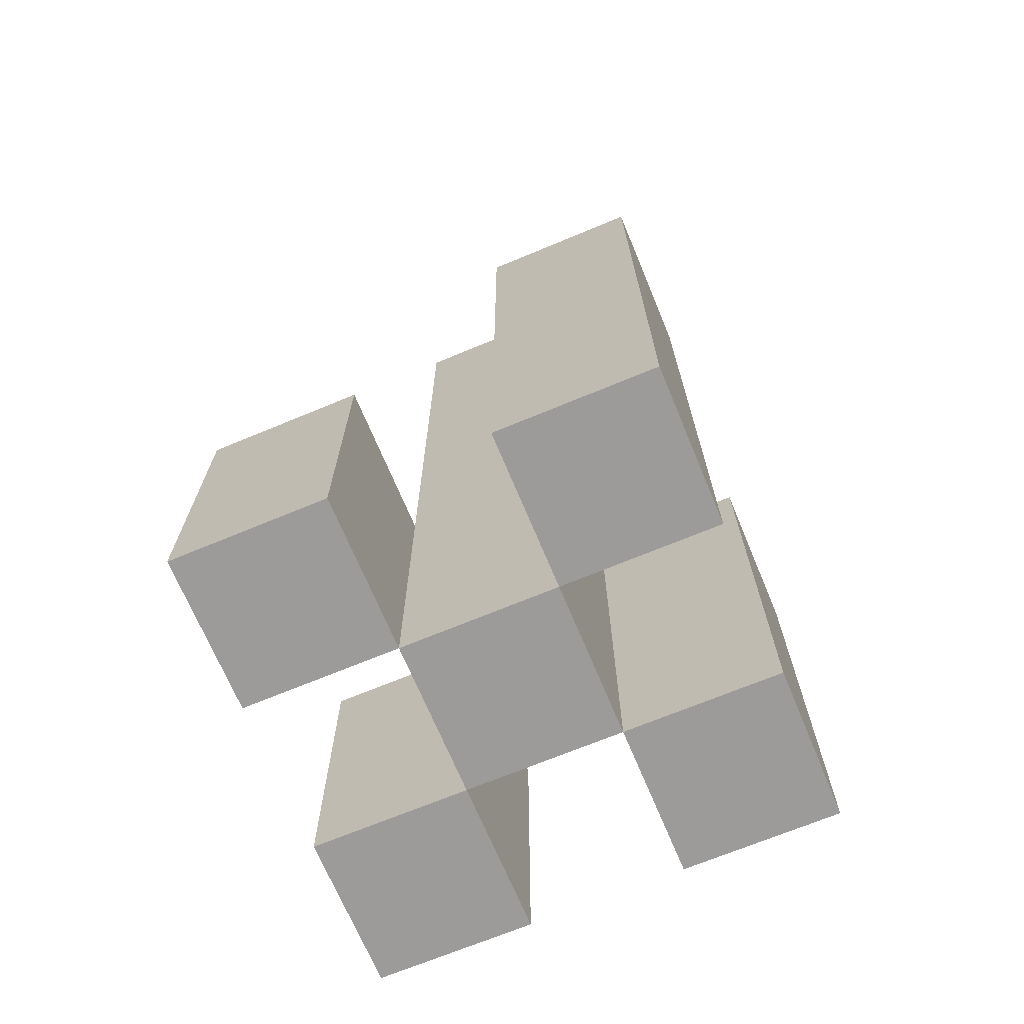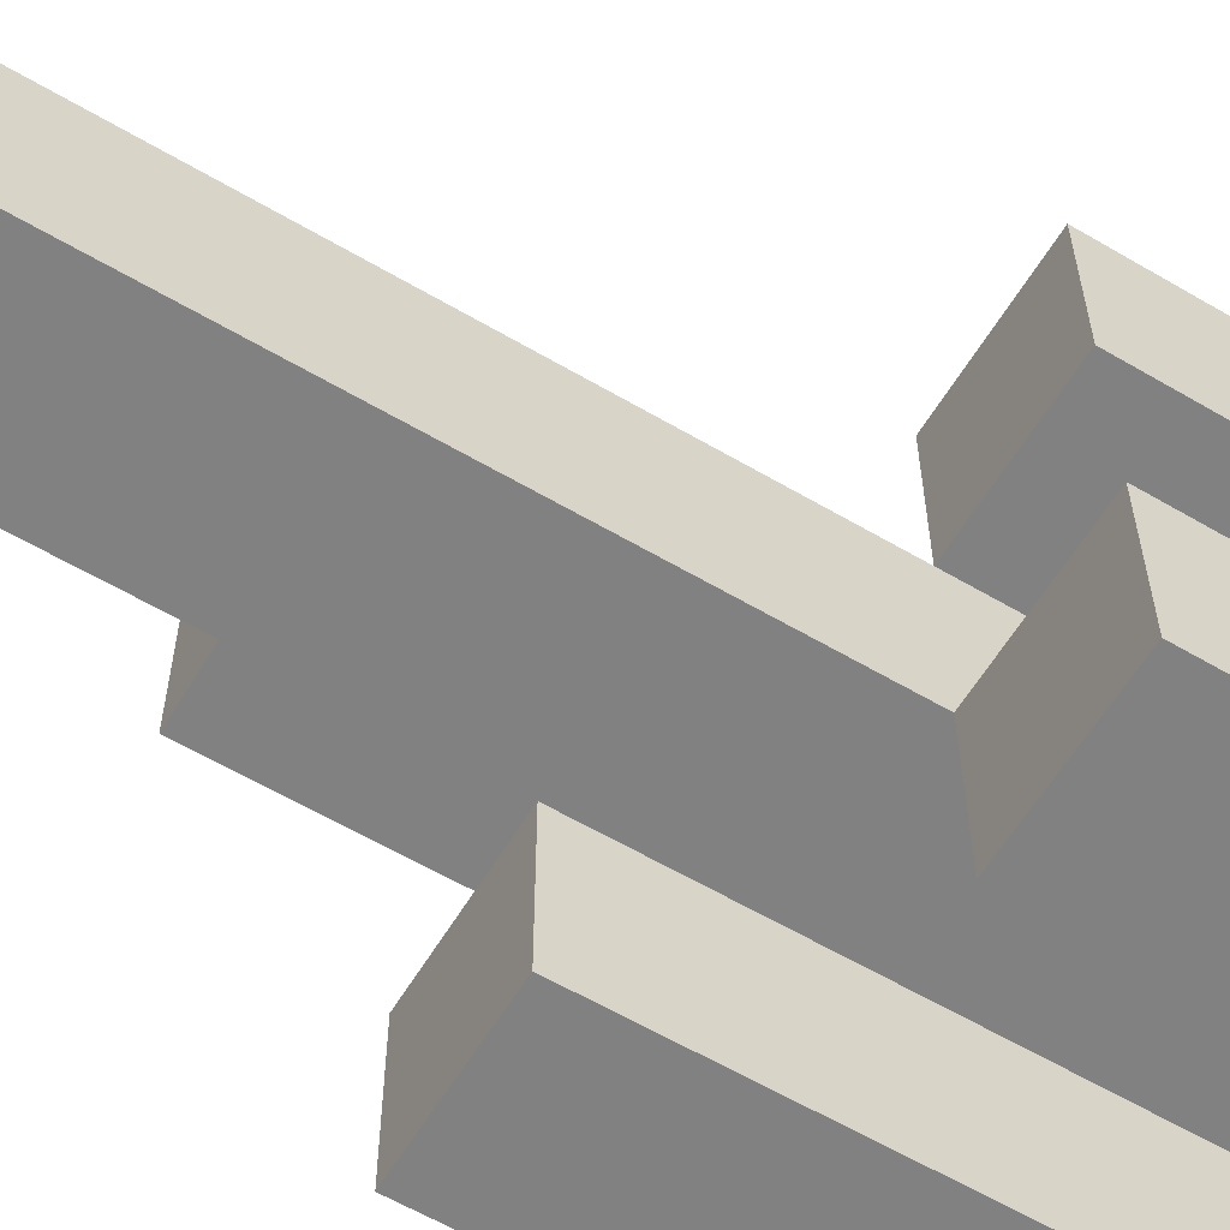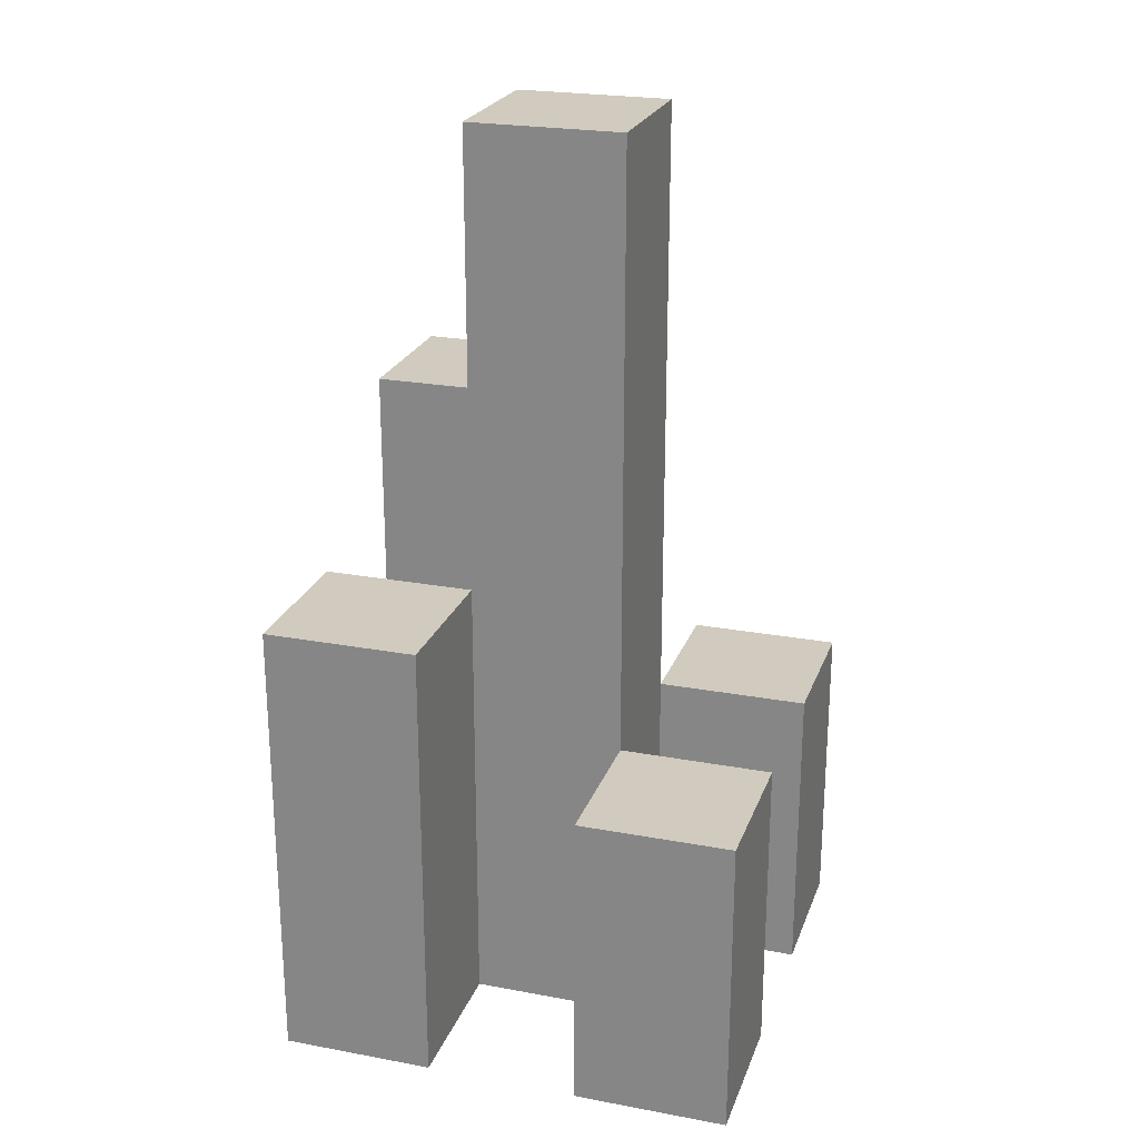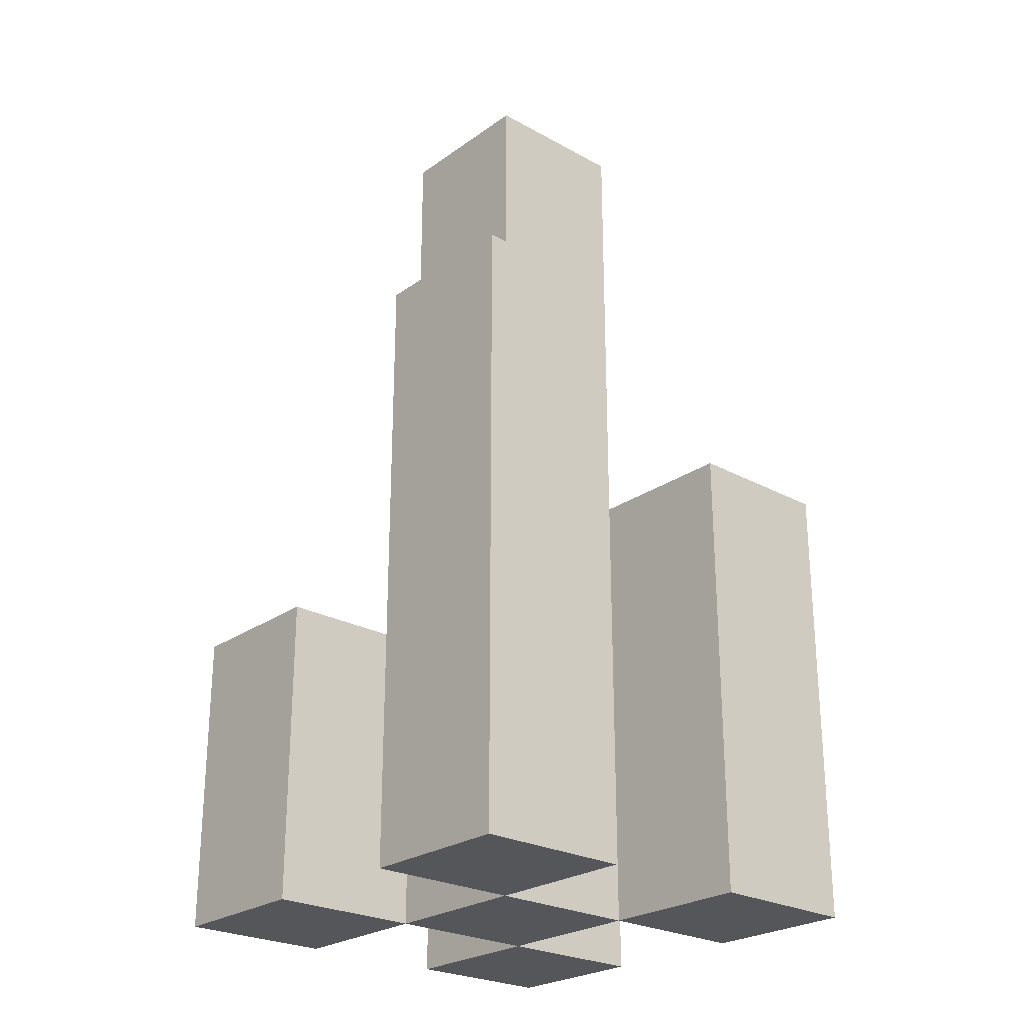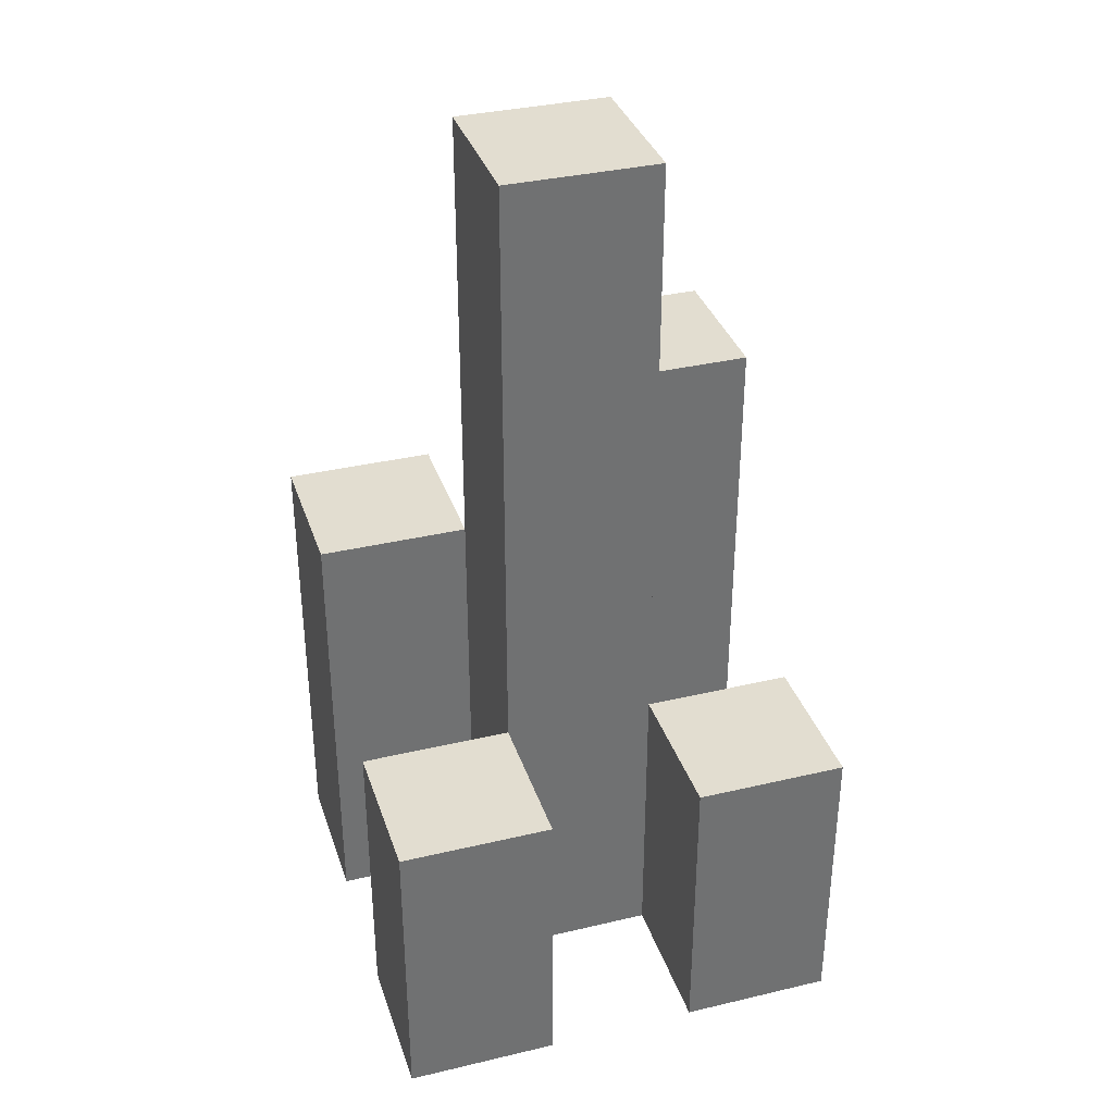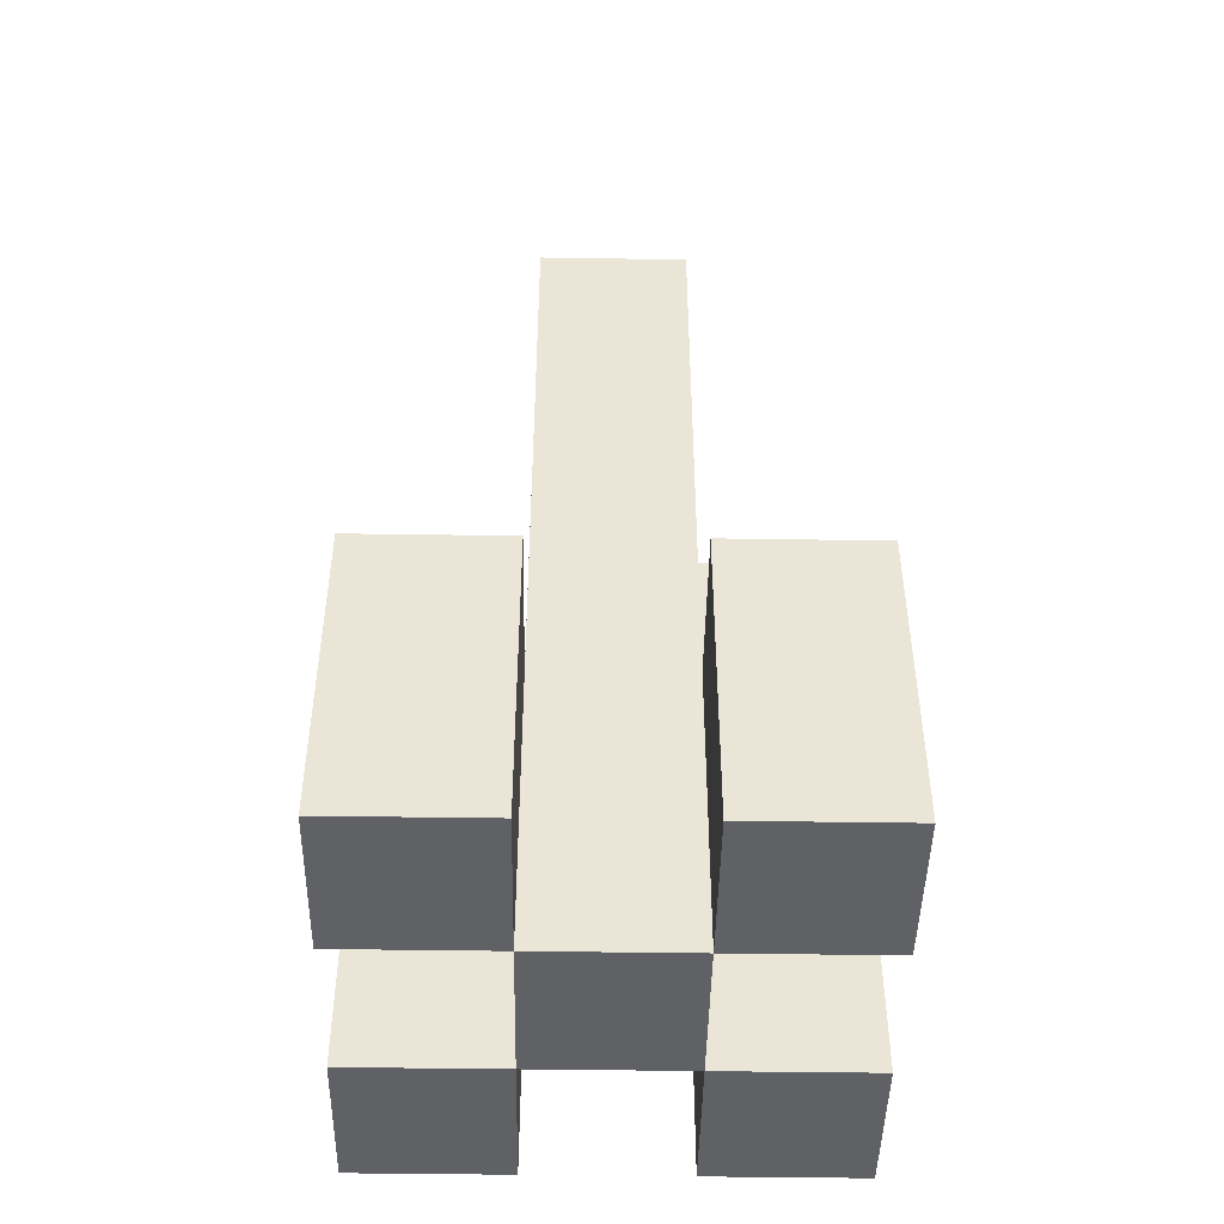
<metadata>
{"format":"obj","ext":"obj","renderer":"f3d","projection":"perspective","resolution":1024,"background":"white","views":[{"elev":-69.7,"azim":22.6,"up":"+Y"},{"elev":-60.5,"azim":-121.0,"up":"+Z"},{"elev":23.6,"azim":-162.7,"up":"+Y"},{"elev":-25.2,"azim":48.5,"up":"+Y"},{"elev":35.2,"azim":-107.4,"up":"+Y"},{"elev":-46.5,"azim":-91.0,"up":"+Y"}]}
</metadata>
<code>
o
v 2.7 0 -6.3
v 2.7 0 -6.4
v 2.7 0 -6.5
v 2.7 0 -6.6
v 2.7 0.2 -6.3
v 2.7 0.2 -6.4
v 2.7 0.2 -6.5
v 2.7 0.2 -6.6
v 2.8 0 -6.4
v 2.8 0 -6.5
v 2.8 0.2 -6.4
v 2.8 0.2 -6.5
v 2.8 0.6 -6.4
v 2.8 0.6 -6.5
v 2.9 0 -6.3
v 2.9 0 -6.4
v 2.9 0 -6.5
v 2.9 0 -6.6
v 2.9 0.3 -6.5
v 2.9 0.3 -6.6
v 2.9 0.4 -6.3
v 2.9 0.4 -6.4
v 2.8 0 -6.3
v 2.8 0 -6.4
v 2.8 0 -6.5
v 2.8 0 -6.6
v 2.8 0.2 -6.3
v 2.8 0.2 -6.4
v 2.8 0.2 -6.5
v 2.8 0.2 -6.6
v 2.9 0 -6.4
v 2.9 0 -6.5
v 2.9 0.3 -6.5
v 2.9 0.4 -6.4
v 2.9 0.6 -6.4
v 2.9 0.6 -6.5
v 3 0 -6.3
v 3 0 -6.4
v 3 0 -6.5
v 3 0 -6.6
v 3 0.3 -6.5
v 3 0.3 -6.6
v 3 0.4 -6.3
v 3 0.4 -6.4
v 2.7 0 -6.3
v 2.7 0.2 -6.3
v 2.8 0 -6.3
v 2.8 0.2 -6.3
v 2.9 0 -6.3
v 2.9 0.4 -6.3
v 3 0 -6.3
v 3 0.4 -6.3
v 2.8 0 -6.4
v 2.8 0.2 -6.4
v 2.8 0.6 -6.4
v 2.9 0 -6.4
v 2.9 0.4 -6.4
v 2.9 0.6 -6.4
v 2.7 0 -6.5
v 2.7 0.2 -6.5
v 2.8 0 -6.5
v 2.8 0.2 -6.5
v 2.9 0 -6.5
v 2.9 0.3 -6.5
v 3 0 -6.5
v 3 0.3 -6.5
v 2.7 0 -6.4
v 2.7 0.2 -6.4
v 2.8 0 -6.4
v 2.8 0.2 -6.4
v 2.9 0 -6.4
v 2.9 0.4 -6.4
v 3 0 -6.4
v 3 0.4 -6.4
v 2.8 0 -6.5
v 2.8 0.2 -6.5
v 2.8 0.6 -6.5
v 2.9 0 -6.5
v 2.9 0.3 -6.5
v 2.9 0.6 -6.5
v 2.7 0 -6.6
v 2.7 0.2 -6.6
v 2.8 0 -6.6
v 2.8 0.2 -6.6
v 2.9 0 -6.6
v 2.9 0.3 -6.6
v 3 0 -6.6
v 3 0.3 -6.6
v 2.7 0 -6.3
v 2.8 0 -6.3
v 2.9 0 -6.3
v 3 0 -6.3
v 2.7 0 -6.4
v 2.8 0 -6.4
v 2.9 0 -6.4
v 3 0 -6.4
v 2.7 0 -6.5
v 2.8 0 -6.5
v 2.9 0 -6.5
v 3 0 -6.5
v 2.7 0 -6.6
v 2.8 0 -6.6
v 2.9 0 -6.6
v 3 0 -6.6
v 2.7 0.2 -6.3
v 2.8 0.2 -6.3
v 2.7 0.2 -6.4
v 2.8 0.2 -6.4
v 2.7 0.2 -6.5
v 2.8 0.2 -6.5
v 2.7 0.2 -6.6
v 2.8 0.2 -6.6
v 2.9 0.3 -6.5
v 3 0.3 -6.5
v 2.9 0.3 -6.6
v 3 0.3 -6.6
v 2.9 0.4 -6.3
v 3 0.4 -6.3
v 2.9 0.4 -6.4
v 3 0.4 -6.4
v 2.8 0.6 -6.4
v 2.9 0.6 -6.4
v 2.8 0.6 -6.5
v 2.9 0.6 -6.5
f 5 2 1
f 6 2 5
f 7 4 3
f 8 4 7
f 11 10 9
f 12 10 11
f 13 12 11
f 14 12 13
f 19 18 17
f 20 18 19
f 21 16 15
f 22 16 21
f 23 24 27
f 27 24 28
f 25 26 29
f 29 26 30
f 31 32 33
f 31 33 34
f 34 33 35
f 35 33 36
f 39 40 41
f 41 40 42
f 37 38 43
f 43 38 44
f 47 46 45
f 48 46 47
f 51 50 49
f 52 50 51
f 56 54 53
f 56 55 54
f 57 55 56
f 58 55 57
f 61 60 59
f 62 60 61
f 65 64 63
f 66 64 65
f 67 68 69
f 69 68 70
f 71 72 73
f 73 72 74
f 75 76 78
f 76 77 78
f 78 77 79
f 79 77 80
f 81 82 83
f 83 82 84
f 85 86 87
f 87 86 88
f 93 90 89
f 94 90 93
f 95 92 91
f 96 92 95
f 98 95 94
f 99 95 98
f 101 98 97
f 102 98 101
f 103 100 99
f 104 100 103
f 105 106 107
f 107 106 108
f 109 110 111
f 111 110 112
f 113 114 115
f 115 114 116
f 117 118 119
f 119 118 120
f 121 122 123
f 123 122 124

</code>
